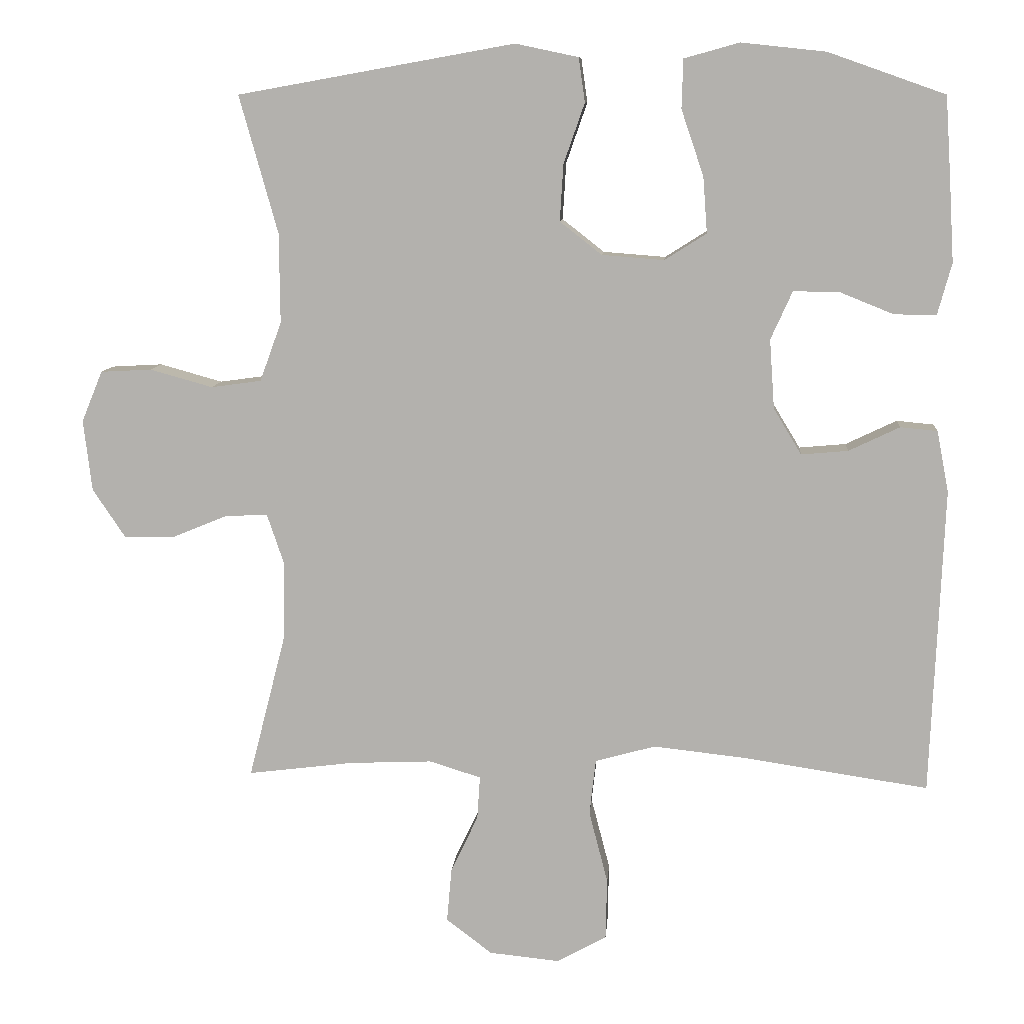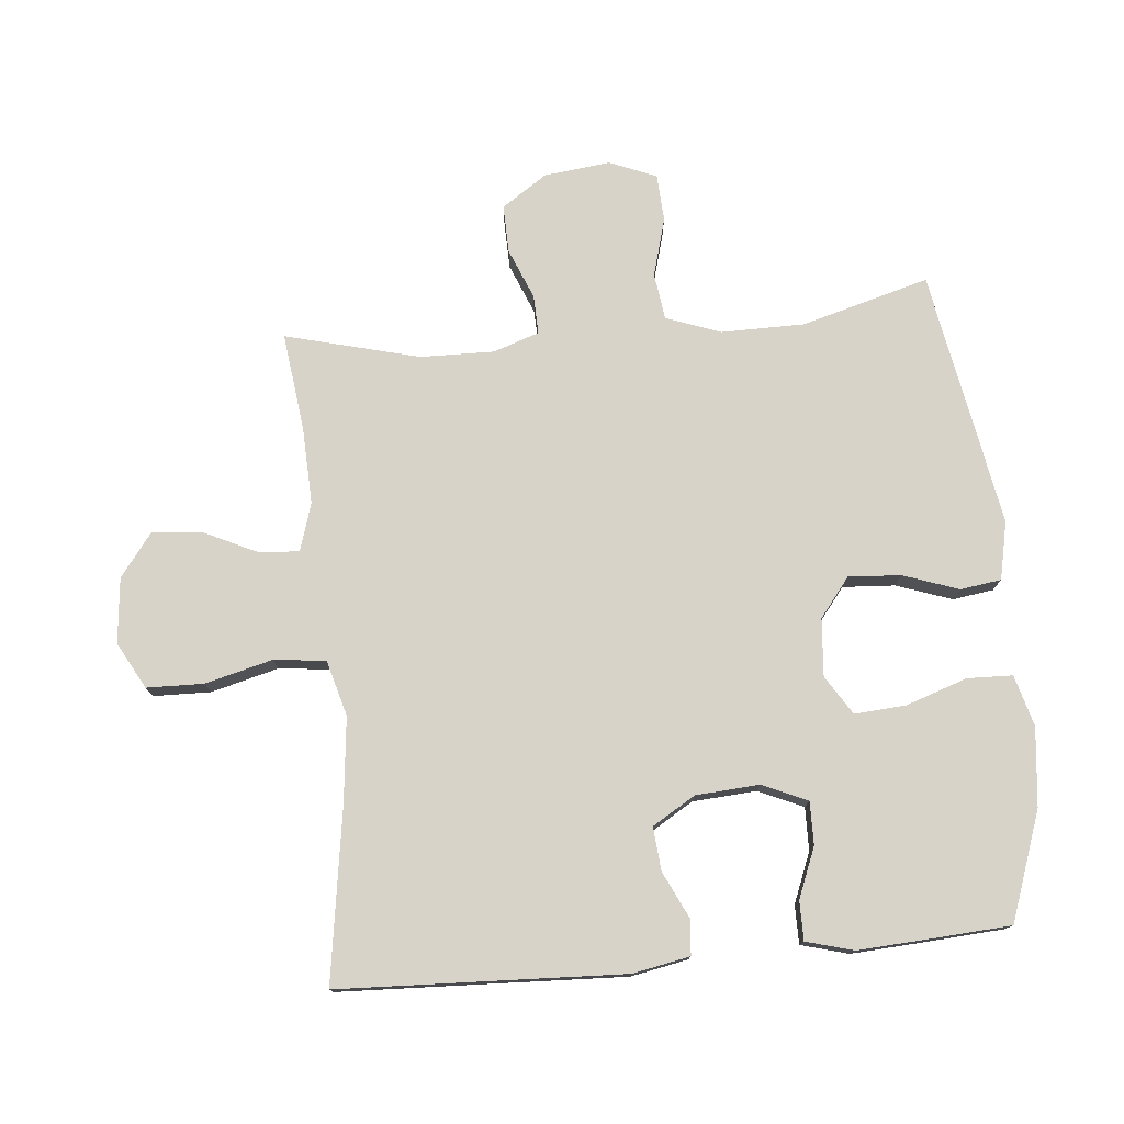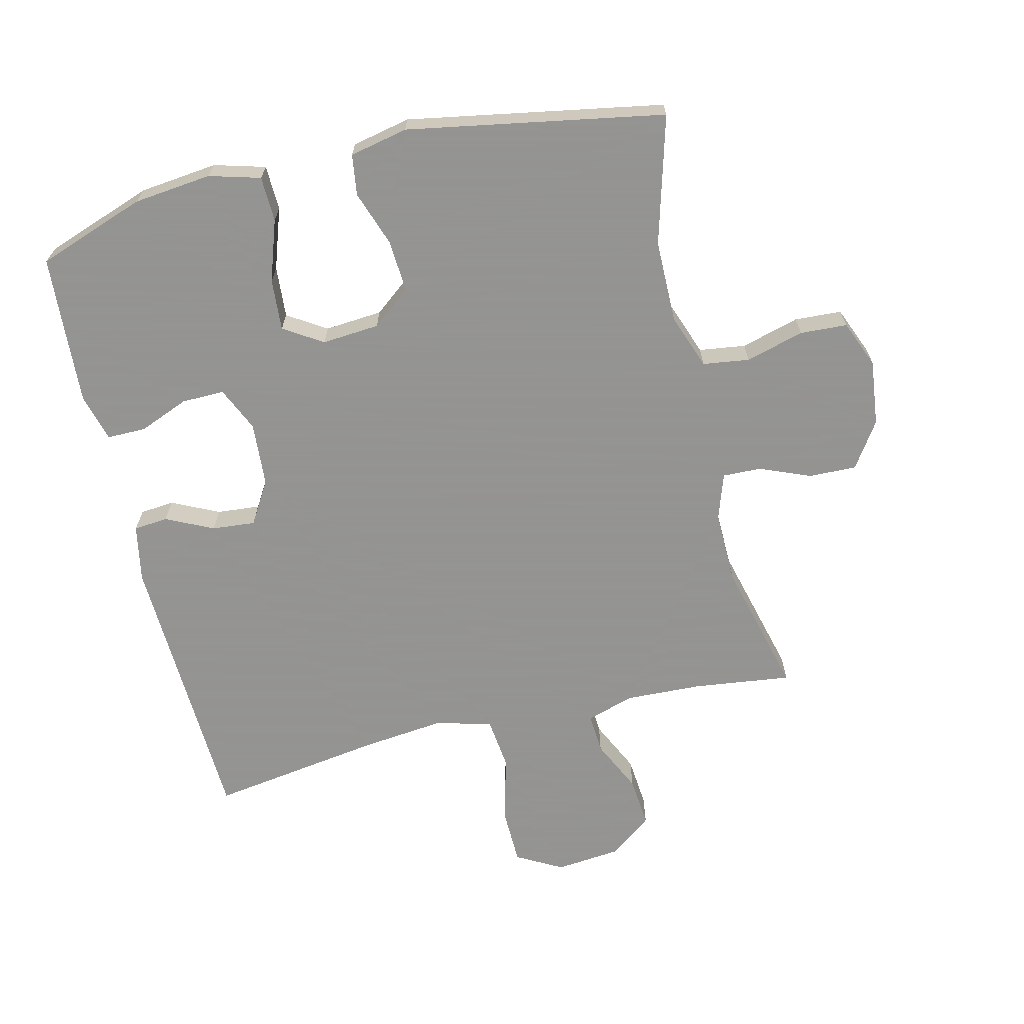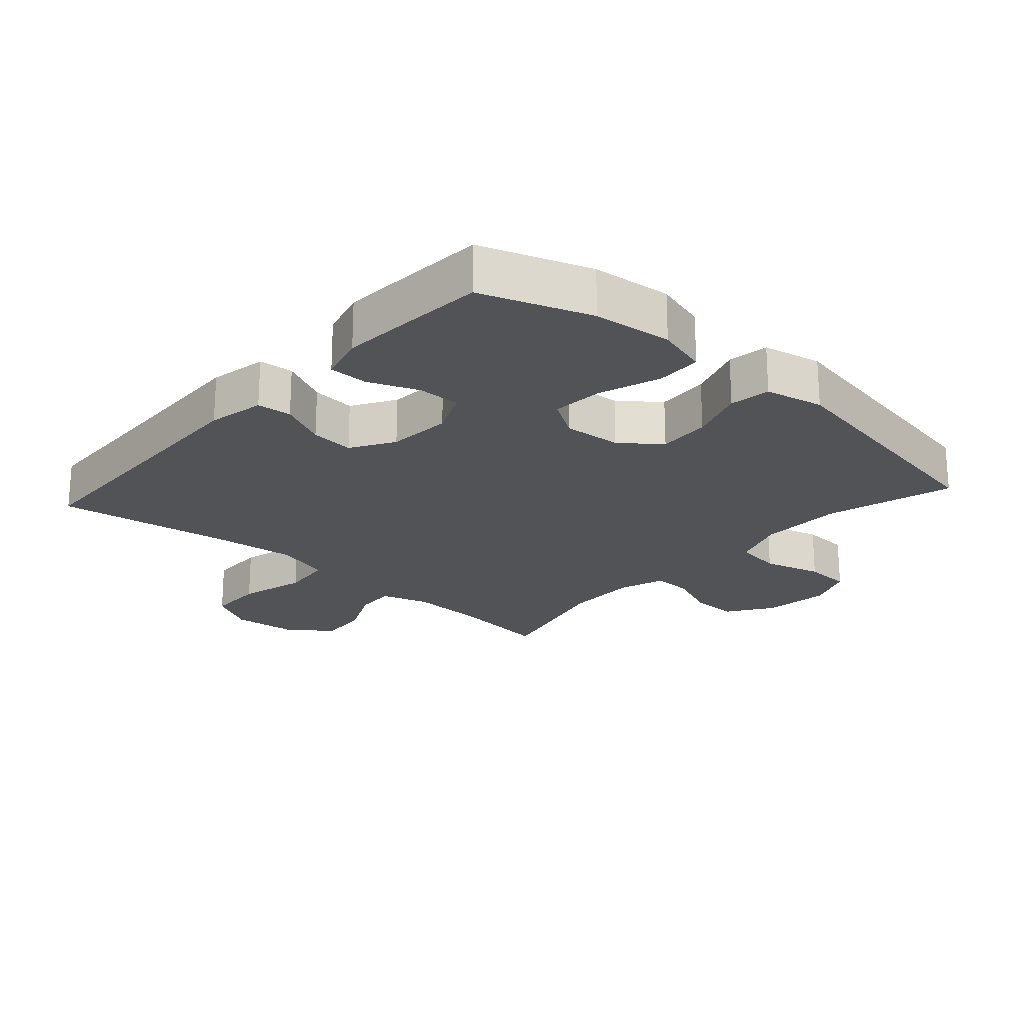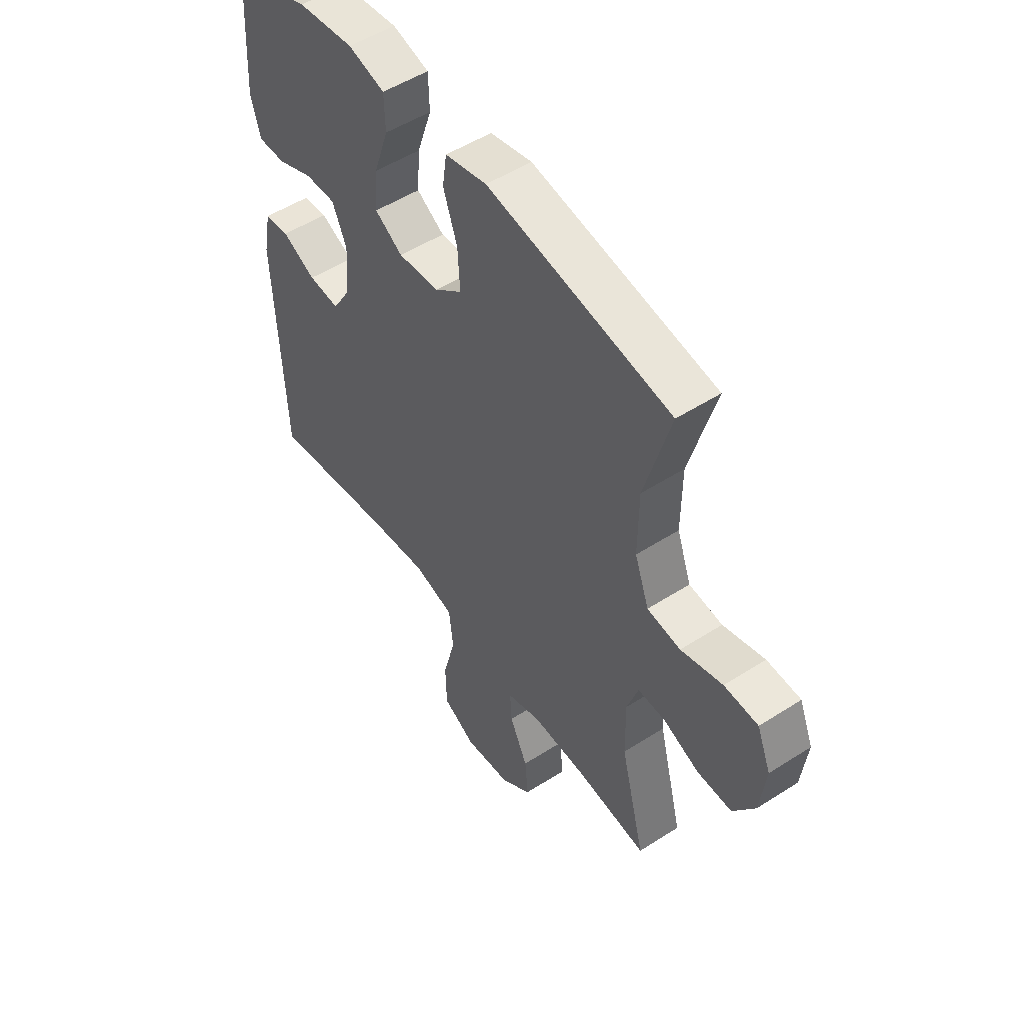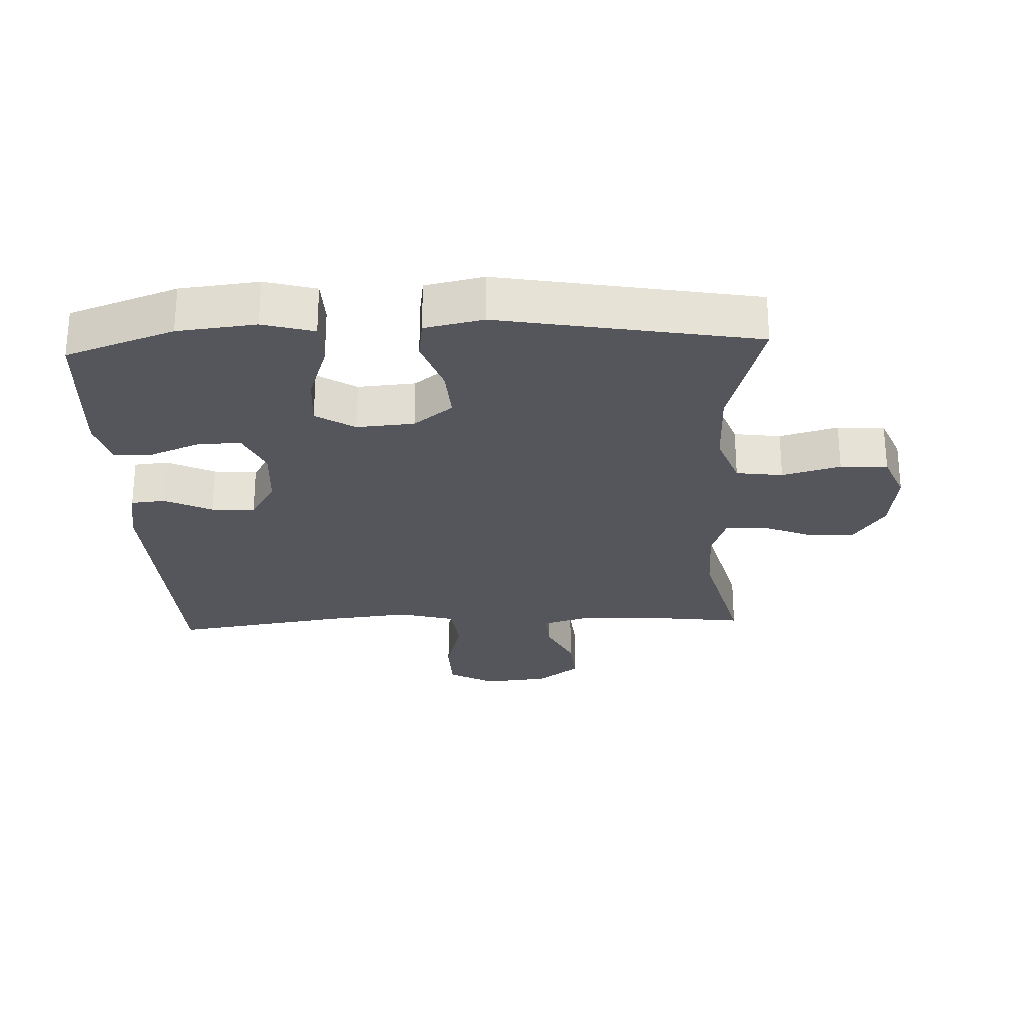
<metadata>
{"format":"obj","ext":"obj","renderer":"f3d","projection":"perspective","resolution":1024,"background":"white","views":[{"elev":9.7,"azim":-175.4,"up":"+Z"},{"elev":76.6,"azim":-95.3,"up":"+Y"},{"elev":-66.9,"azim":13.5,"up":"+Y"},{"elev":-21.7,"azim":-41.9,"up":"+Y"},{"elev":51.5,"azim":55.1,"up":"+Z"},{"elev":-26.2,"azim":2.5,"up":"+Y"}]}
</metadata>
<code>
v 0.5 0.07 0.5
v 0.445 0.07 0.303
v 0.444 0.07 0.175
v 0.475 0.07 0.09
v 0.547 0.07 0.08
v 0.637 0.07 0.105
v 0.71 0.07 0.101
v 0.74 0.07 0.028
v 0.728 0.07 -0.074
v 0.681 0.07 -0.144
v 0.607 0.07 -0.142
v 0.529 0.07 -0.11
v 0.469 0.07 -0.108
v 0.445 0.07 -0.179
v 0.447 0.07 -0.293
v 0.5 0.07 -0.5
v 0.349 0.07 -0.481
v 0.23 0.07 -0.476
v 0.156 0.07 -0.499
v 0.16 0.07 -0.561
v 0.199 0.07 -0.643
v 0.206 0.07 -0.721
v 0.14 0.07 -0.771
v 0.039 0.07 -0.781
v -0.032 0.07 -0.742
v -0.034 0.07 -0.654
v -0.007 0.07 -0.55
v -0.016 0.07 -0.47
v -0.102 0.07 -0.446
v -0.232 0.07 -0.46
v -0.5 0.07 -0.5
v -0.518 0.07 -0.061
v -0.501 0.07 0.027
v -0.448 0.07 0.032
v -0.375 0.07 -0.003
v -0.308 0.07 -0.009
v -0.268 0.07 0.057
v -0.261 0.07 0.156
v -0.292 0.07 0.225
v -0.358 0.07 0.224
v -0.435 0.07 0.193
v -0.495 0.07 0.193
v -0.515 0.07 0.266
v -0.508 0.07 0.381
v -0.5 0.07 0.5
v -0.333 0.07 0.559
v -0.212 0.07 0.572
v -0.133 0.07 0.55
v -0.131 0.07 0.48
v -0.163 0.07 0.386
v -0.169 0.07 0.306
v -0.109 0.07 0.268
v -0.02 0.07 0.275
v 0.04 0.07 0.322
v 0.035 0.07 0.403
v 0.005 0.07 0.489
v 0.014 0.07 0.552
v 0.104 0.07 0.571
v 0.5 0 0.5
v 0.445 0 0.303
v 0.444 0 0.175
v 0.475 0 0.09
v 0.547 0 0.08
v 0.637 0 0.105
v 0.71 0 0.101
v 0.74 0 0.028
v 0.728 0 -0.074
v 0.681 0 -0.144
v 0.607 0 -0.142
v 0.529 0 -0.11
v 0.469 0 -0.108
v 0.445 0 -0.179
v 0.447 0 -0.293
v 0.5 0 -0.5
v 0.349 0 -0.481
v 0.23 0 -0.476
v 0.156 0 -0.499
v 0.16 0 -0.561
v 0.199 0 -0.643
v 0.206 0 -0.721
v 0.14 0 -0.771
v 0.039 0 -0.781
v -0.032 0 -0.742
v -0.034 0 -0.654
v -0.007 0 -0.55
v -0.016 0 -0.47
v -0.102 0 -0.446
v -0.232 0 -0.46
v -0.5 0 -0.5
v -0.518 0 -0.061
v -0.501 0 0.027
v -0.448 0 0.032
v -0.375 0 -0.003
v -0.308 0 -0.009
v -0.268 0 0.057
v -0.261 0 0.156
v -0.292 0 0.225
v -0.358 0 0.224
v -0.435 0 0.193
v -0.495 0 0.193
v -0.515 0 0.266
v -0.508 0 0.381
v -0.5 0 0.5
v -0.333 0 0.559
v -0.212 0 0.572
v -0.133 0 0.55
v -0.131 0 0.48
v -0.163 0 0.386
v -0.169 0 0.306
v -0.109 0 0.268
v -0.02 0 0.275
v 0.04 0 0.322
v 0.035 0 0.403
v 0.005 0 0.489
v 0.014 0 0.552
v 0.104 0 0.571
f 55 56 57 58
f 54 55 58 1
f 53 54 1 2
f 52 53 2 3
f 47 48 49 50
f 47 50 51
f 46 47 51
f 45 46 51
f 44 45 51 52
f 40 41 42 43
f 39 40 43 44
f 32 33 34 35
f 30 31 32 35
f 29 30 35 36
f 28 29 36 37
f 24 25 26 27
f 24 27 28
f 23 24 28
f 20 21 22 23
f 19 20 23 28
f 18 19 28 37
f 15 16 17
f 14 15 17 18
f 13 14 18 37
f 9 10 11 12
f 5 6 7 8
f 4 5 8 9
f 52 3 4
f 39 44 52 4
f 12 13 37 38
f 12 38 39
f 4 9 12 39
f 116 115 114 113
f 59 116 113 112
f 60 59 112 111
f 61 60 111 110
f 108 107 106 105
f 109 108 105
f 109 105 104
f 109 104 103
f 110 109 103 102
f 101 100 99 98
f 102 101 98 97
f 93 92 91 90
f 93 90 89 88
f 94 93 88 87
f 95 94 87 86
f 85 84 83 82
f 86 85 82
f 86 82 81
f 81 80 79 78
f 86 81 78 77
f 95 86 77 76
f 75 74 73
f 76 75 73 72
f 95 76 72 71
f 70 69 68 67
f 66 65 64 63
f 67 66 63 62
f 62 61 110
f 62 110 102 97
f 96 95 71 70
f 97 96 70
f 97 70 67 62
f 1 59 60 2
f 2 60 61 3
f 3 61 62 4
f 4 62 63 5
f 5 63 64 6
f 6 64 65 7
f 7 65 66 8
f 8 66 67 9
f 9 67 68 10
f 10 68 69 11
f 11 69 70 12
f 12 70 71 13
f 13 71 72 14
f 14 72 73 15
f 15 73 74 16
f 16 74 75 17
f 17 75 76 18
f 18 76 77 19
f 19 77 78 20
f 20 78 79 21
f 21 79 80 22
f 22 80 81 23
f 23 81 82 24
f 24 82 83 25
f 25 83 84 26
f 26 84 85 27
f 27 85 86 28
f 28 86 87 29
f 29 87 88 30
f 30 88 89 31
f 31 89 90 32
f 32 90 91 33
f 33 91 92 34
f 34 92 93 35
f 35 93 94 36
f 36 94 95 37
f 37 95 96 38
f 38 96 97 39
f 39 97 98 40
f 40 98 99 41
f 41 99 100 42
f 42 100 101 43
f 43 101 102 44
f 44 102 103 45
f 45 103 104 46
f 46 104 105 47
f 47 105 106 48
f 48 106 107 49
f 49 107 108 50
f 50 108 109 51
f 51 109 110 52
f 52 110 111 53
f 53 111 112 54
f 54 112 113 55
f 55 113 114 56
f 56 114 115 57
f 57 115 116 58
f 58 116 59 1

</code>
